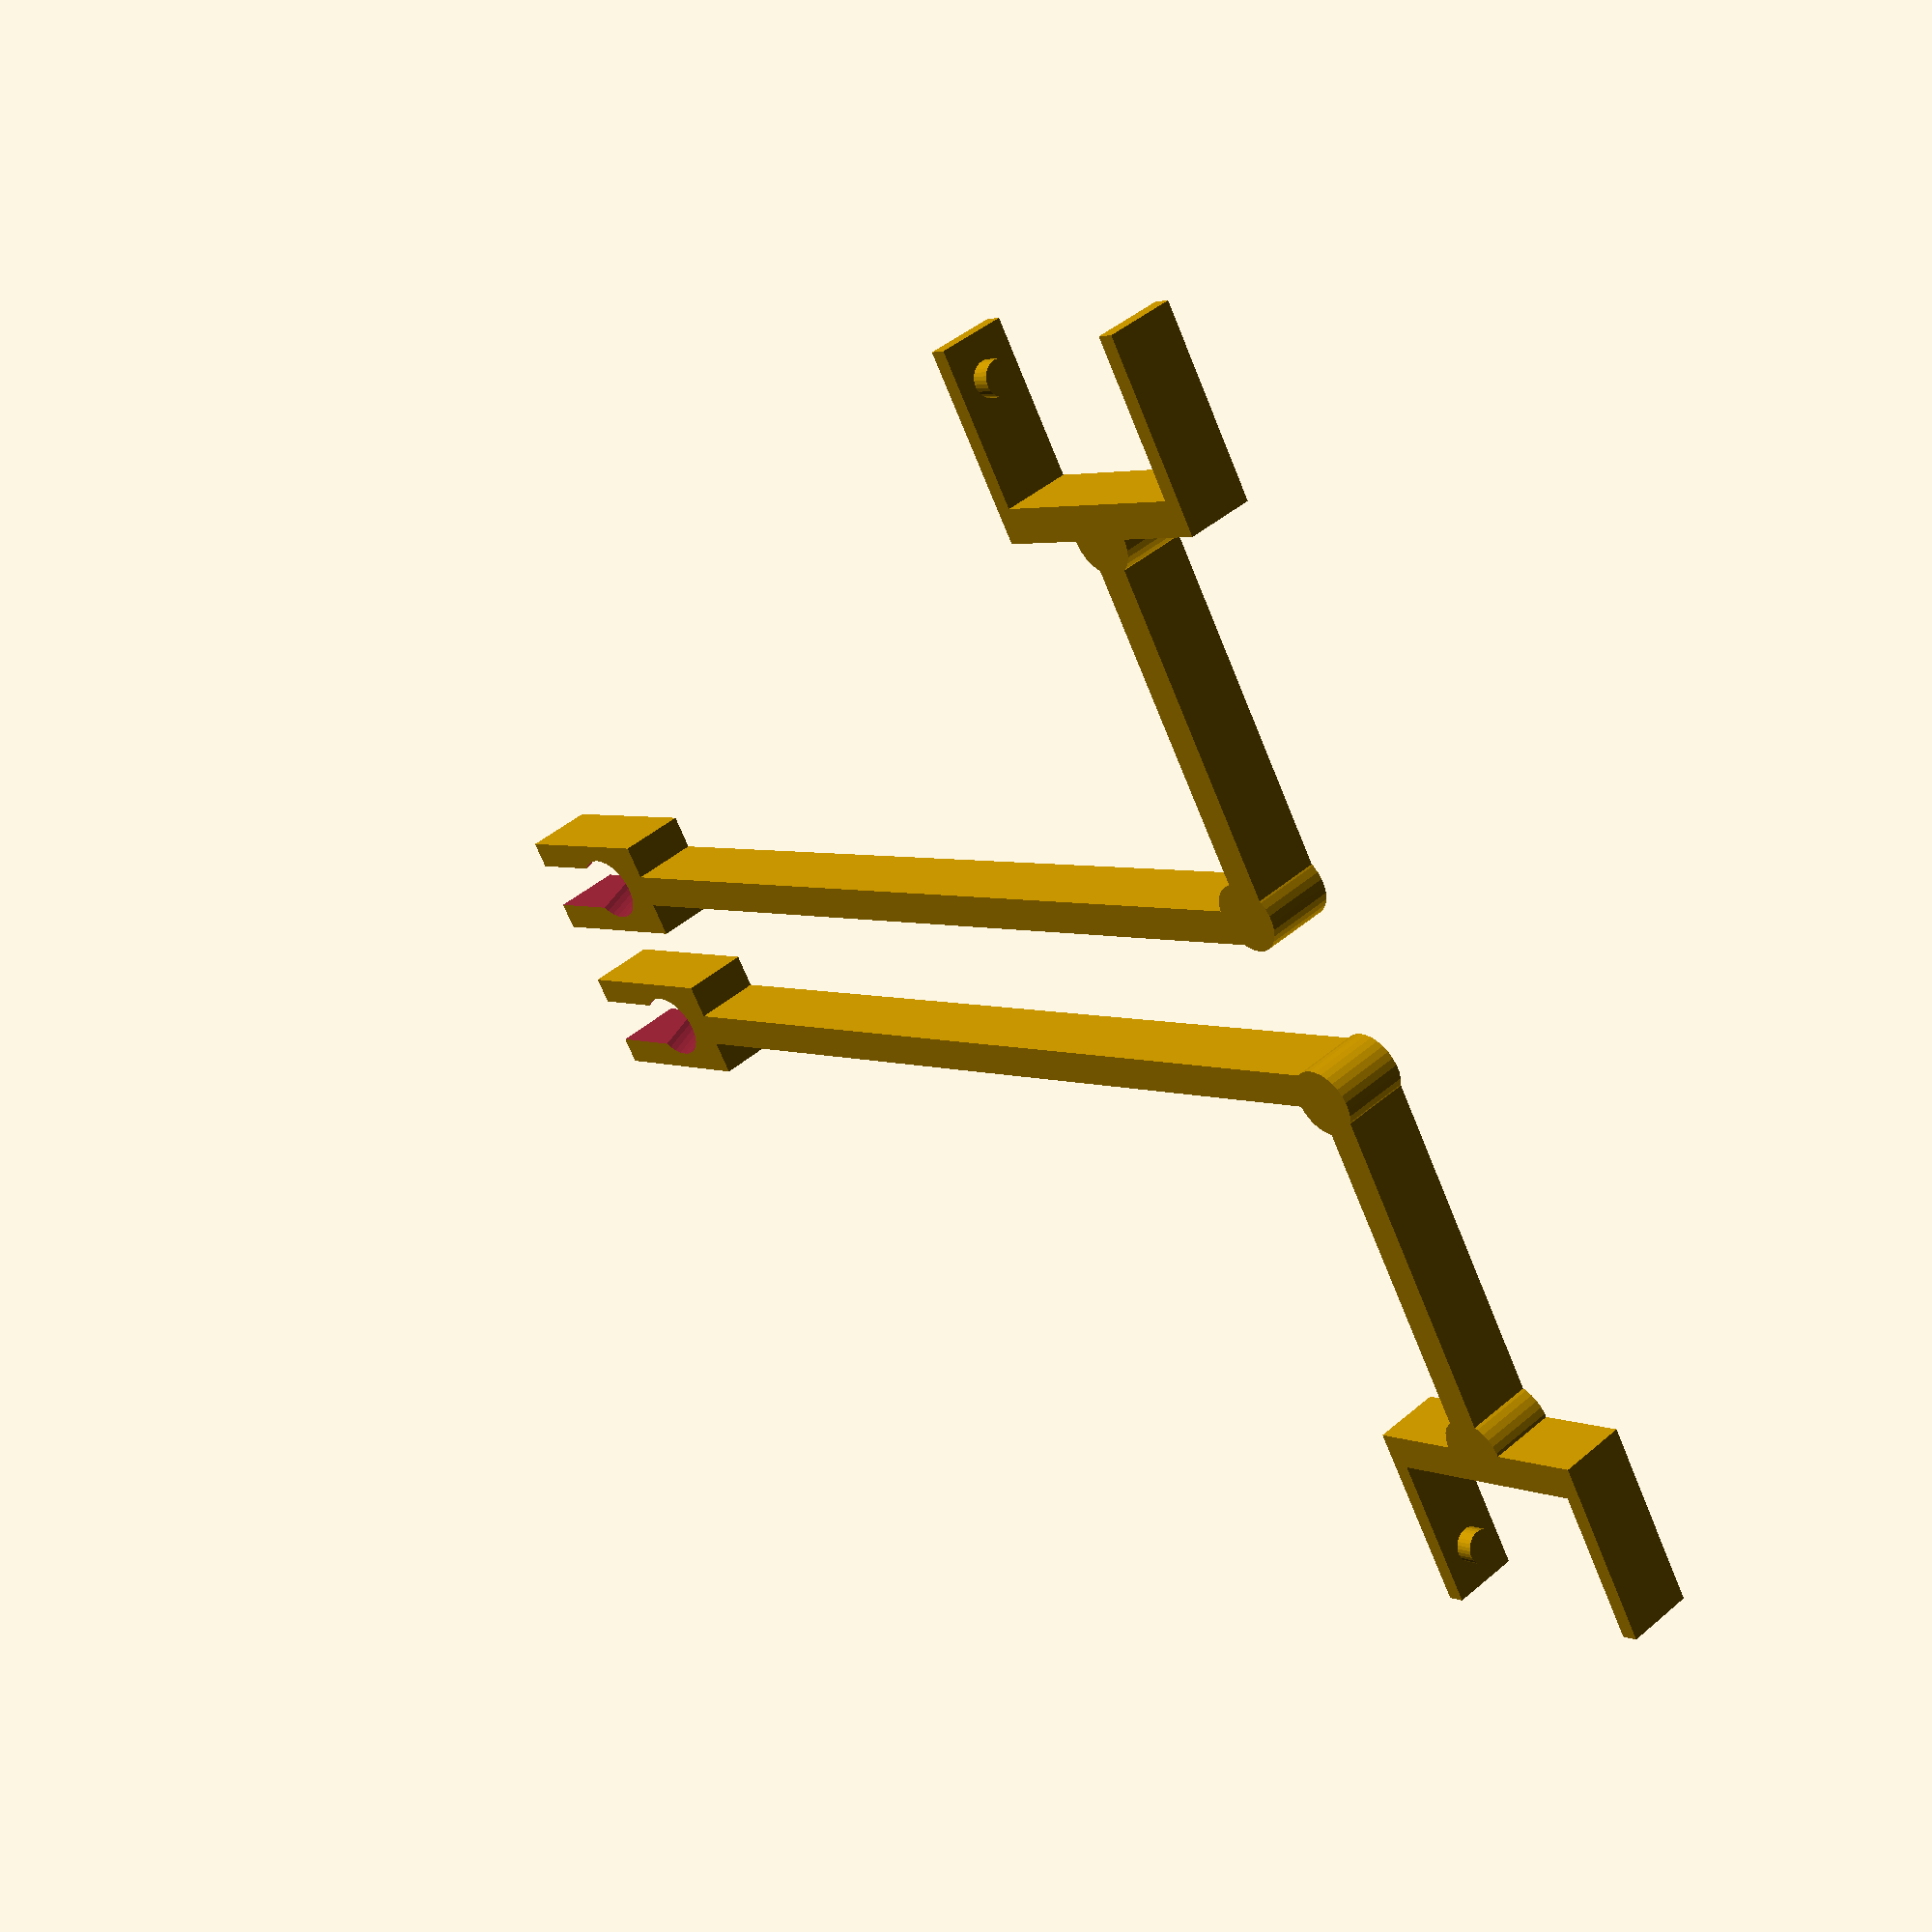
<openscad>
//Rod Diameter
diameter=8.1 ;
//height of everything
height=8;
// Distance of the Fan from the middel of the Rod Y-direction
leangth=117.5;
//Distance of the mounting hole to the middel of the Rod in X direction ( not adjusted for clipangel different from 0)
width=62.5;
//angle of the Frame Rods, Mendel has 60° (change this to adjust the angle of the fan if you wnat to point it on the print bed)
rodangel=60;
//angle of the Clip, maybe you want to Fnas to mount like a V
clipangel=0;
//Ratio of the FrameMount Cutout
cutoutRatio=0.7;
//Fanwidth
fanwidth=26; 
//Leagth of the Grip arms, has to be smaller than width
gripleangth=17;


//making the grib module longer when changing the angel of the rod
mountleangth=diameter*1.5+cos(rodangel)*height*2.5;


module grip()
{
translate ([0,-(mountleangth)/2,0])difference()
	{	
	translate([-diameter*3/4,-mountleangth/2,-height/2]) //block
		cube([diameter*3/2,mountleangth,height]);
	
	rotate([-90-rodangel,0,0]) cylinder(h=height*6, r=diameter/2,center=true,$fn=30); //Rod Cutout
	rotate([-90-rodangel,0,0])translate([-diameter*cutoutRatio/2,0,-20]) cube([diameter*cutoutRatio, 40,40]); //Entry Cutout
	}
}

module arm()
{
translate([0,0,-height/2])union()
	{
	translate([-height/4,0,0])cube([height/2,leangth-mountleangth/2+fanwidth/2,height]);
	translate([0,leangth-mountleangth/2-height/4+fanwidth/2,0])cube([width-gripleangth,height/2,height]);
	translate([height/6,leangth-mountleangth/2-height/6+fanwidth/2,0]) cylinder(h=height,r=height/2,$fn=30 );
	translate([width-gripleangth,leangth-mountleangth/2+fanwidth/2,0]) cylinder(h=height,r=height/2,$fn=30 );
	}
}

module clip()
{ translate([width-gripleangth,leangth-mountleangth/2+fanwidth/2,0]) rotate([0,0,clipangel])union(){
mirror([0,1,0]) halfclip();
halfclip();
}}

module halfclip()
{
	translate([0,-(fanwidth)/2,-height/2])union()
	{
	cube([height/2,(fanwidth)/2,height]);
	translate([0,-height/4,0])cube([gripleangth+5,height/4,height]);
	translate([gripleangth, 0, height/2])rotate([-90,0,0])cylinder(h=2.1,r=2,$fn=30);
	}
	

}

module whole()
{union(){
grip();
arm();
clip();
}
}

whole();
translate([-20,0,0]) mirror([1,0,0]) whole();
</openscad>
<views>
elev=315.0 azim=302.5 roll=225.6 proj=p view=wireframe
</views>
